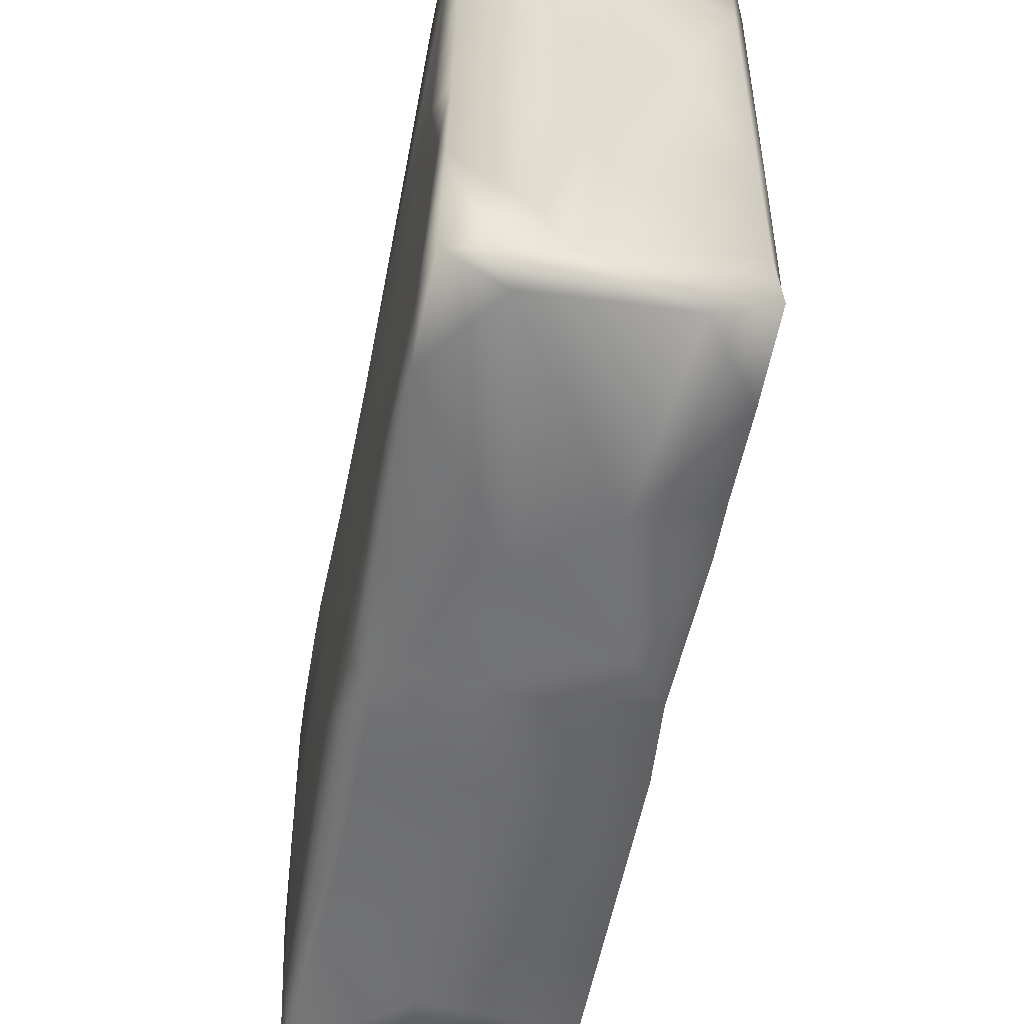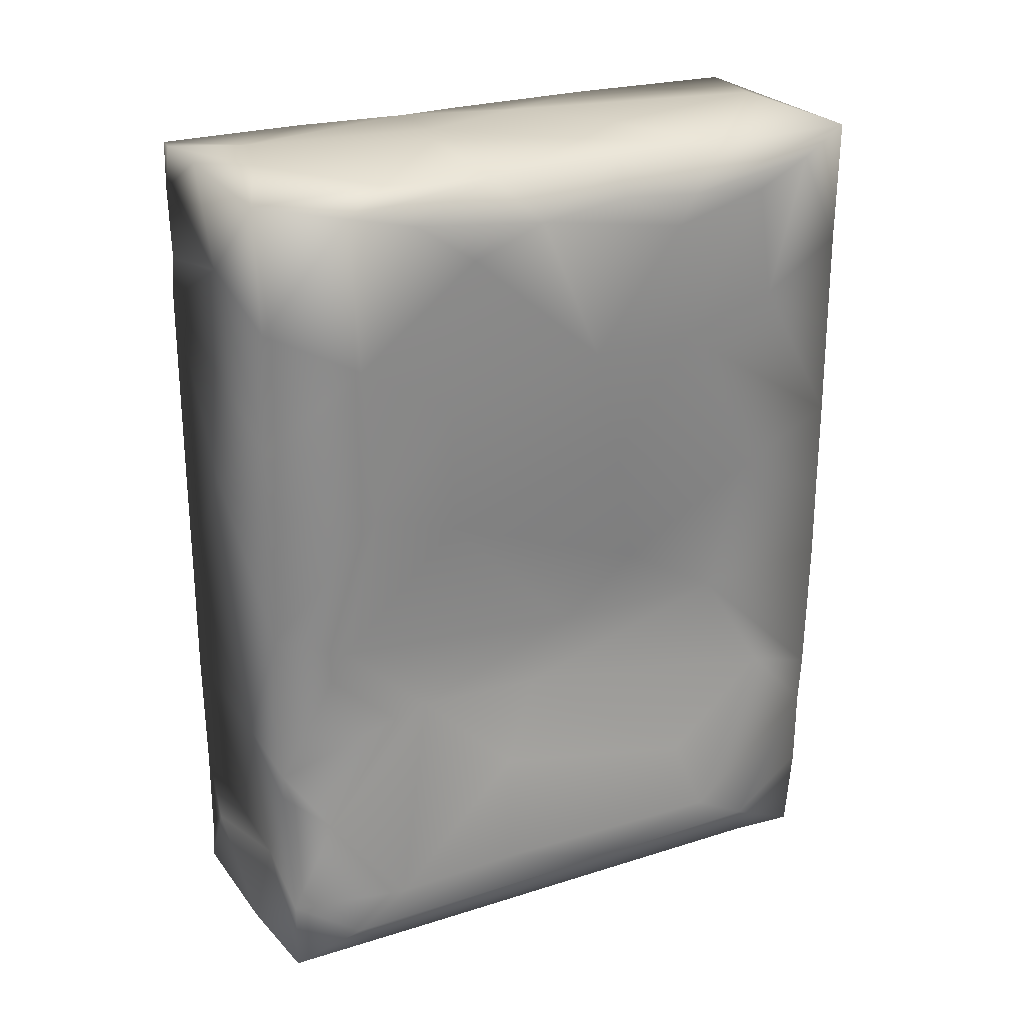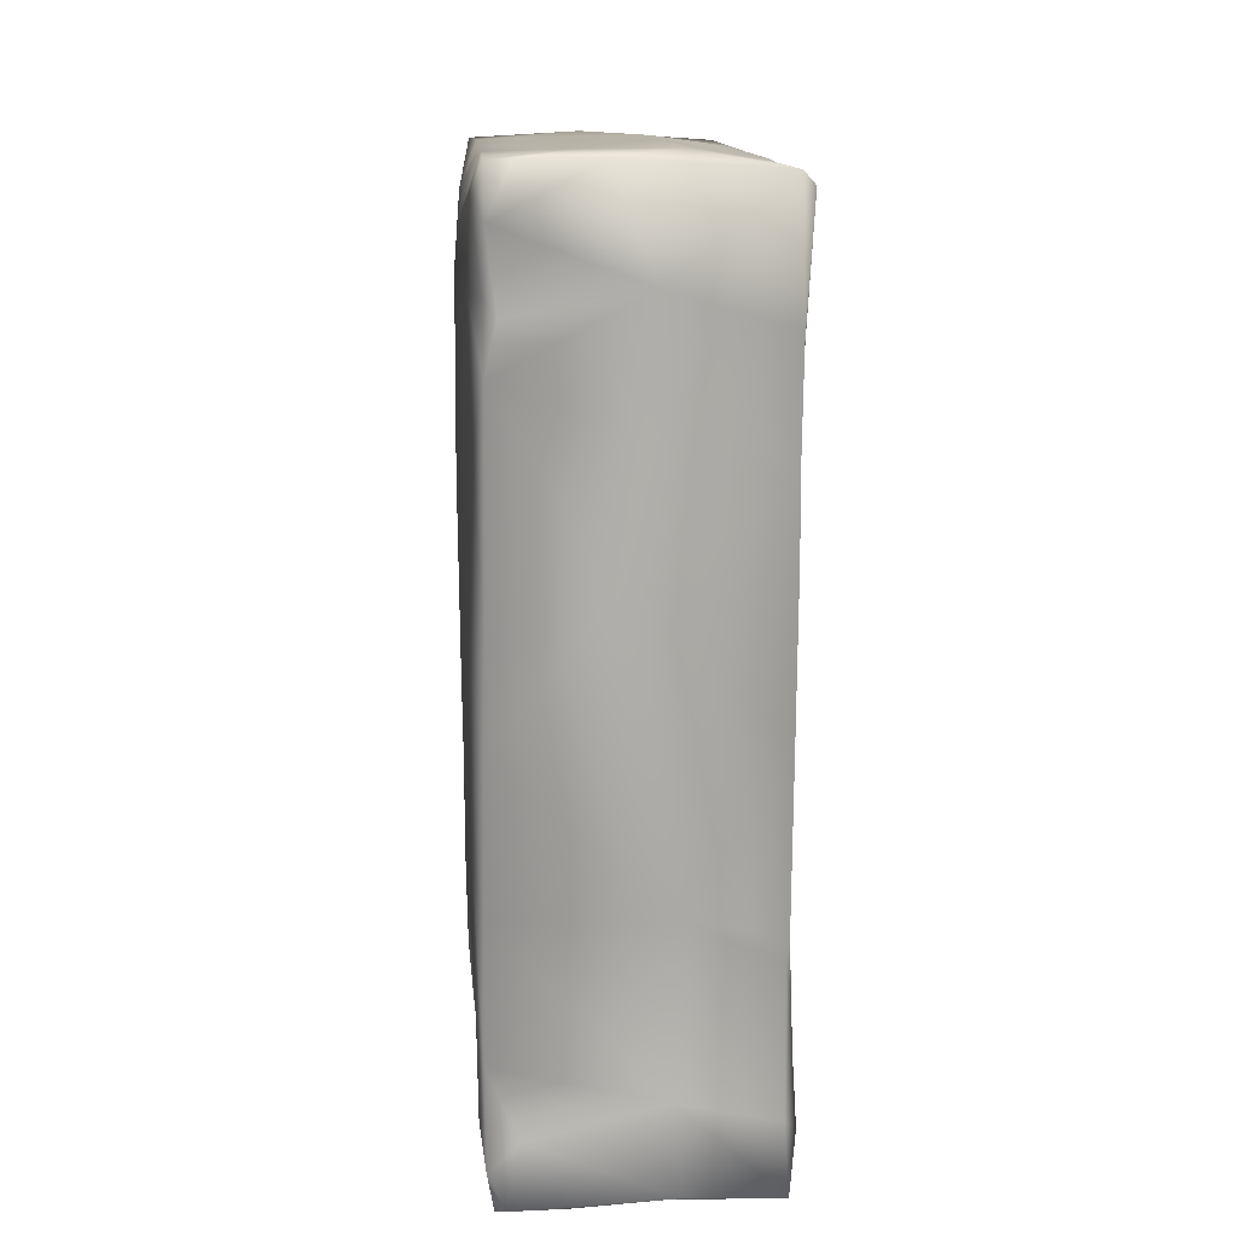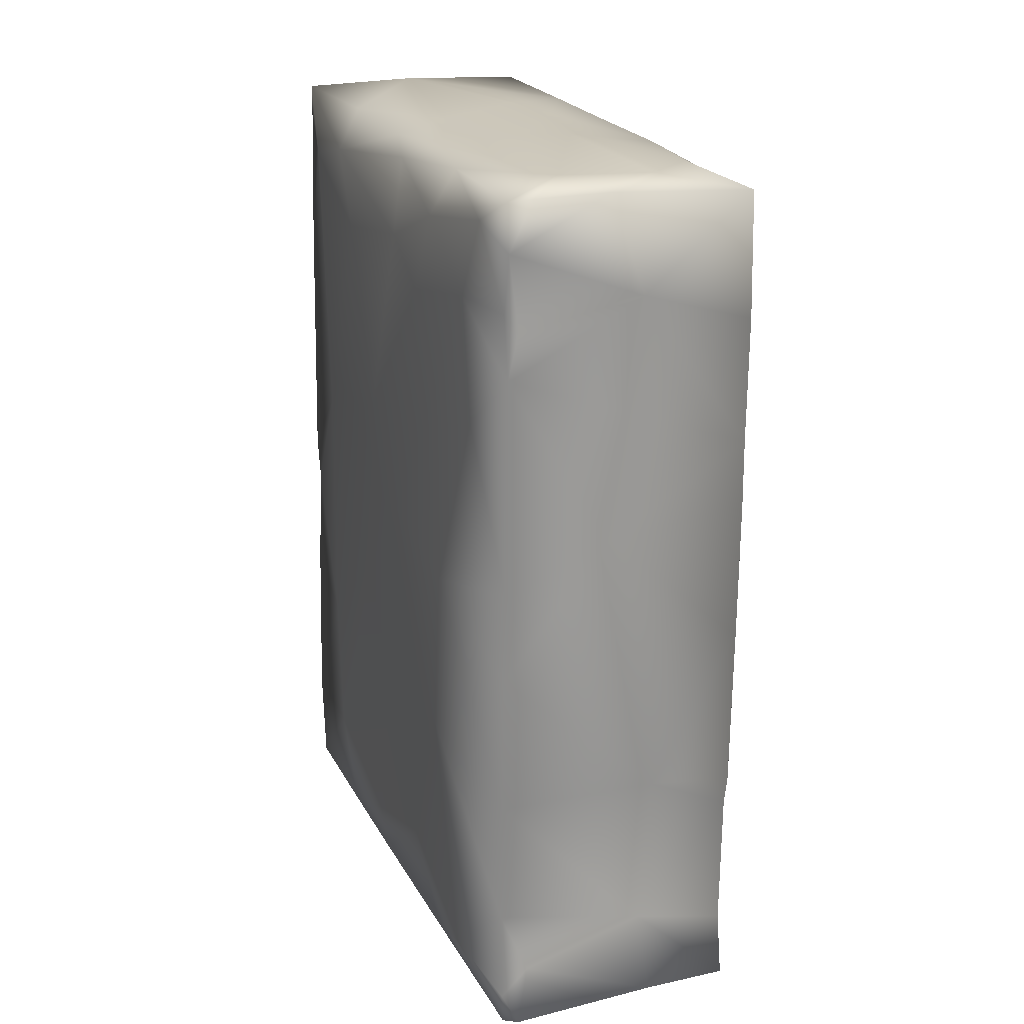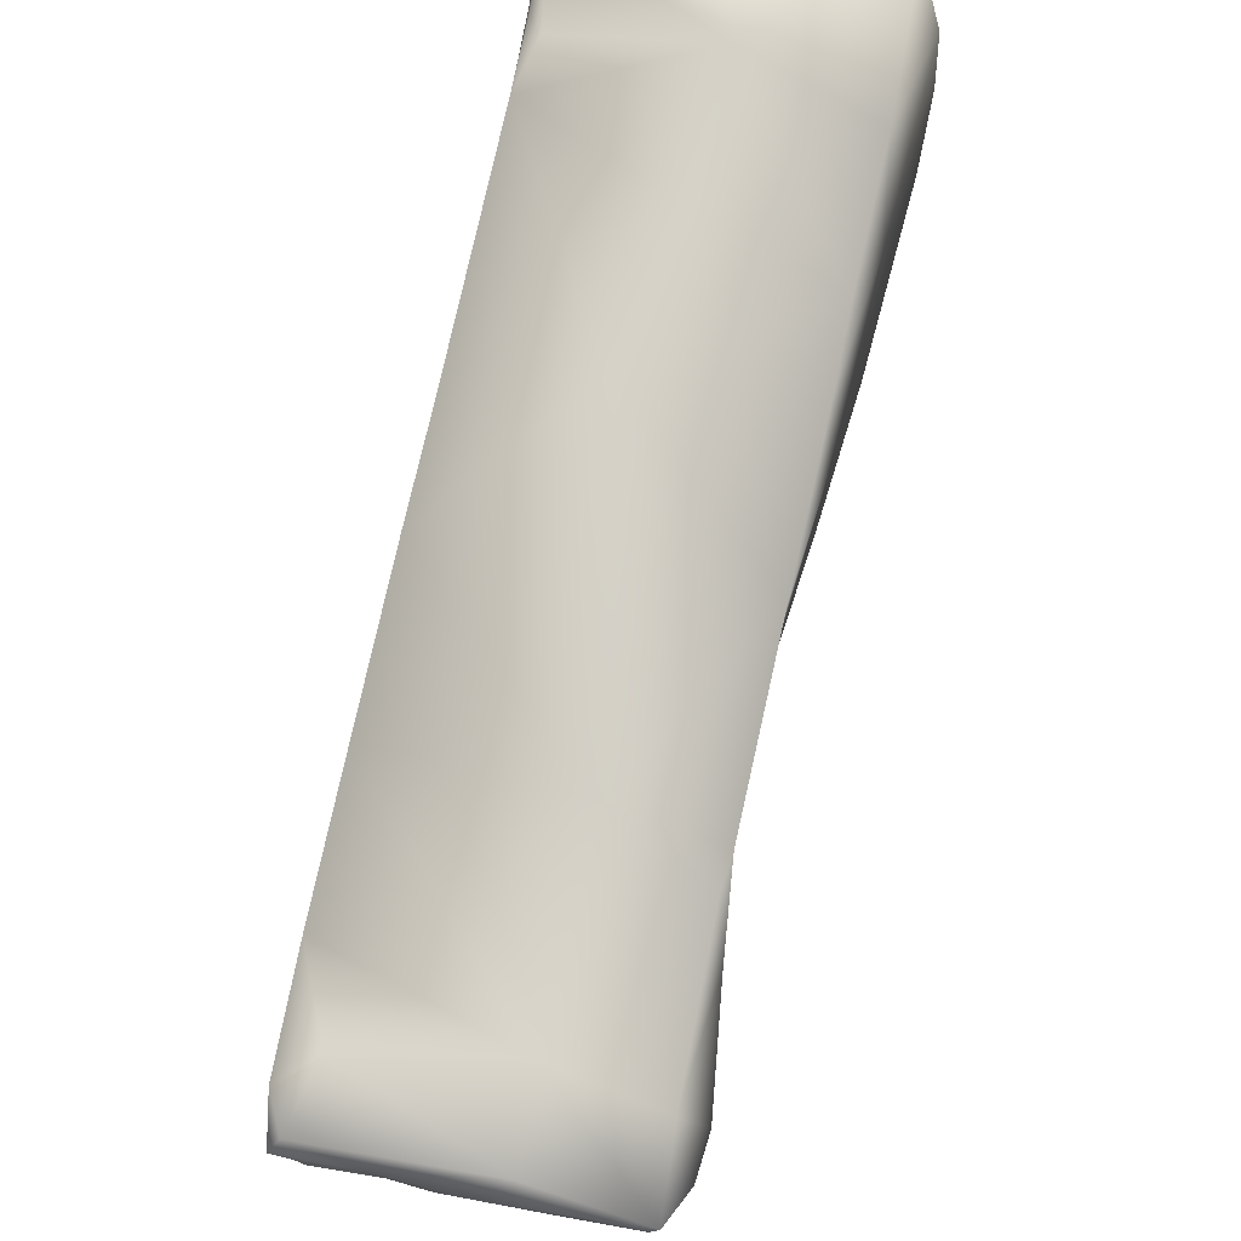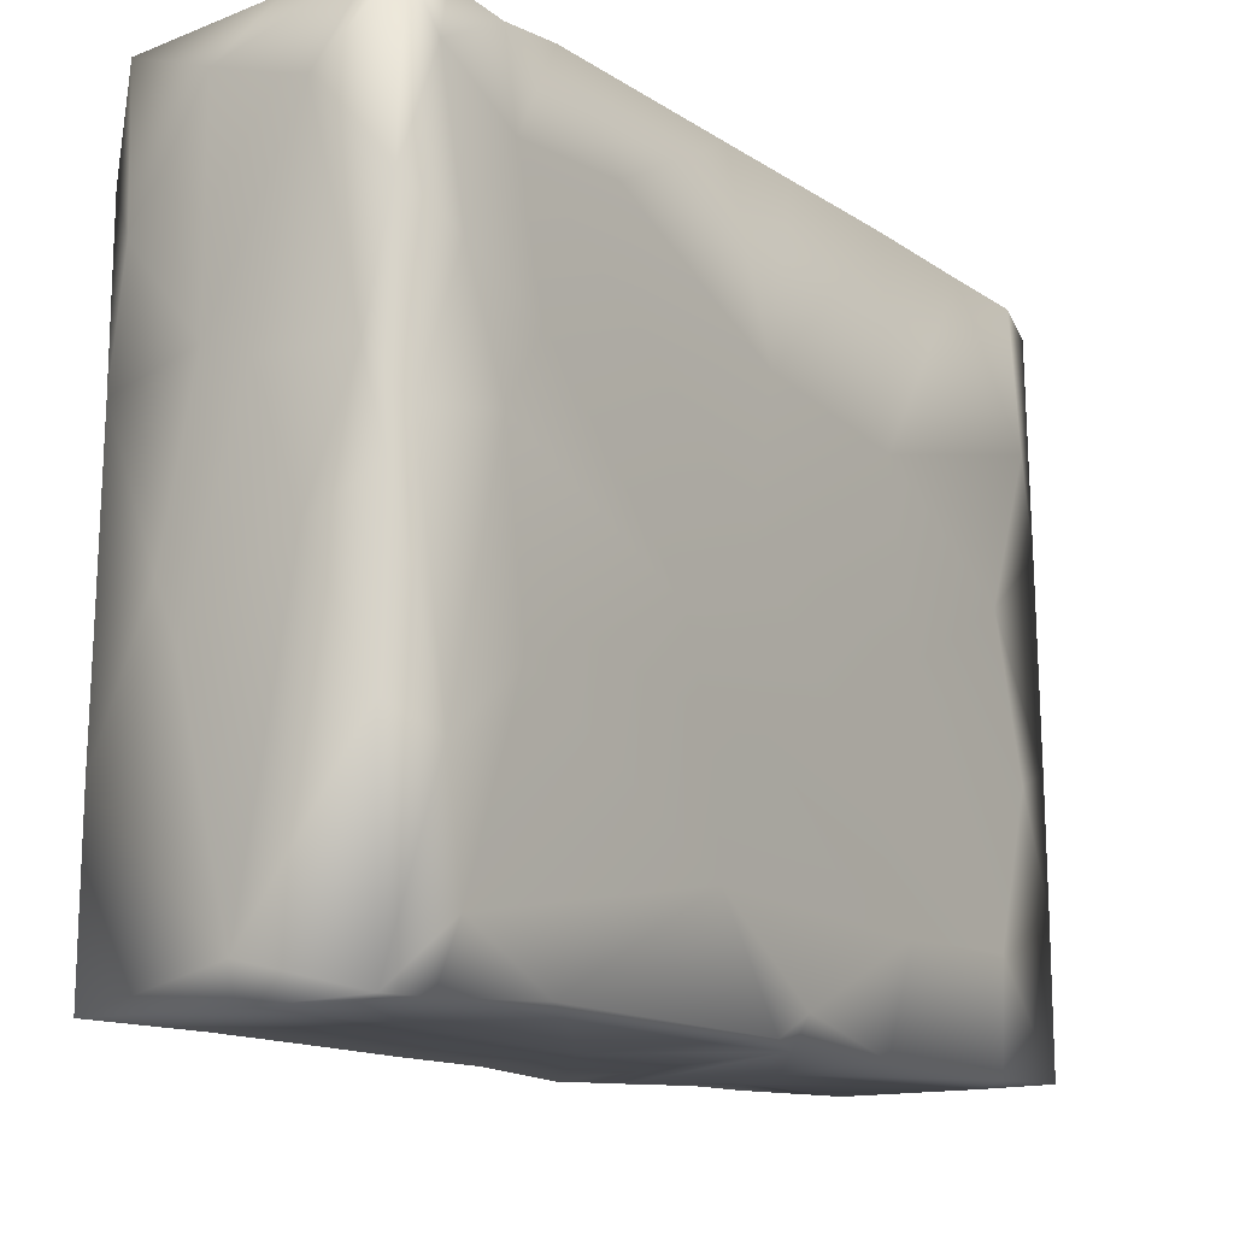
<metadata>
{"format":"obj","ext":"obj","renderer":"f3d","projection":"perspective","resolution":1024,"background":"white","views":[{"elev":-54.9,"azim":-11.2,"up":"+Z"},{"elev":24.4,"azim":63.1,"up":"+Y"},{"elev":12.5,"azim":-4.7,"up":"+Y"},{"elev":21.1,"azim":-20.8,"up":"+Y"},{"elev":78.6,"azim":12.1,"up":"+Z"},{"elev":-13.2,"azim":-145.6,"up":"+Z"}]}
</metadata>
<code>
v 0.02915 0.1091 -0.08127
v -0.03431 0.09879 -0.04271
v -0.03109 0.1098 -0.08098
v -0.03263 0.06887 -0.07895
v -0.03503 0.02473 -0.05597
v -0.03334 0.09319 -0.06786
v -0.004273 0.1115 -0.07448
v -0.003631 0.1093 -0.08164
v -0.03131 0.0972 -0.08052
v -0.03591 0.08136 -0.02791
v -0.02978 0.06206 -0.08077
v -0.036 0.02814 -0.03561
v -0.03027 0.1102 -0.03783
v -0.0335 0.004287 -0.07988
v 0.02749 0.007348 -0.0821
v 0.03432 0.09798 -0.03482
v 0.02553 -0.01289 -0.0836
v 0.01642 -0.02305 -0.08362
v -0.006564 0.07726 -0.08131
v 0.000366 0.01534 -0.08167
v 0.02901 0.01949 -0.05654
v -0.02731 0.01659 -0.0811
v 0.03244 0.103 -0.06839
v 0.02818 0.05509 -0.08154
v 0.02853 0.07915 -0.08121
v 0.02961 0.1083 -0.044
v 0.02704 -0.001061 -0.02336
v 0.02778 0.03091 -0.08194
v 0.03111 0.06799 -0.0603
v 0.03388 0.09677 -0.05436
v -0.03074 0.1097 -0.0015
v 0.03329 0.1032 0.0571
v 0.000708 0.0852 0.07837
v 0.02583 0.1076 0.04496
v -0.03139 0.1095 0.04349
v -0.0364 0.03737 -0.01058
v 0.03154 0.06512 0.05418
v -0.03574 0.04502 0.03064
v -0.03621 0.0874 0.01039
v 0.02729 0.1069 0.0776
v -0.01565 0.1112 -0.009738
v -0.0354 0.09736 0.03611
v -0.0328 0.1057 0.007357
v 0.0085 0.1114 -0.0259
v 0.01489 0.1099 -0.01387
v -0.03237 0.08374 0.07741
v 0.02946 0.1073 0.01884
v -0.03217 0.06877 0.07908
v -0.02603 0.1104 0.0173
v -0.0362 0.07765 0.02669
v -0.004906 0.1114 0.01844
v 0.02827 0.07698 0.07707
v 0.005444 0.1115 0.02243
v -0.032 0.1089 0.07864
v 0.02775 0.04739 0.07758
v 0.03545 0.09655 0.007955
v -0.02634 0.1092 0.07941
v 0.0279 0.03137 0.07754
v -0.008104 0.1092 0.07901
v -0.01422 0.1104 0.06291
v -0.03179 0.09749 0.07891
v 0.0348 0.09966 0.04071
v 0.006293 0.1108 0.06928
v -0.0296 0.07988 0.07915
v -0.03491 0.08332 0.05697
v -0.03428 0.1026 0.06699
v 0.02963 0.1077 -0.01533
v 0.03285 0.0522 0.03124
v 0.03487 0.09069 -0.03039
v 0.03305 0.06055 -0.03455
v 0.03019 0.02582 0.05097
v 0.03377 0.0602 -0.008383
v 0.03113 0.0316 -0.0161
v 0.03373 0.09928 -0.0158
v 0.03025 0.01939 0.03012
v 0.03513 0.08947 0.02581
v -0.03363 -0.09086 -0.02255
v -0.03422 -0.005099 -0.07484
v -0.03605 0.0147 0.005947
v -0.03308 -0.1016 -0.01863
v -0.03408 -0.07995 0.01202
v -0.0358 -0.0124 -0.01914
v -0.03501 -0.04395 -0.006244
v -0.03354 -0.1011 -0.04698
v 0.01337 -0.09752 -0.08204
v -0.01435 -0.1007 -0.02573
v -0.03007 -0.005664 -0.08128
v -0.01599 -0.1006 -0.06193
v -0.01278 -0.1017 -0.07629
v -0.03438 -0.07857 -0.05753
v -0.008322 -0.0374 -0.08224
v 0.02635 -0.1005 -0.07954
v -0.03369 -0.03344 -0.08114
v -0.007874 -0.1015 -0.03462
v 0.02655 -0.04766 -0.08209
v 0.03019 -0.09094 -0.06058
v 0.008977 -0.05258 -0.08231
v 0.03092 -0.08316 -0.0463
v -0.03496 -0.04124 -0.05815
v -0.03449 -0.07679 -0.08192
v 0.02644 -0.04304 -0.06563
v 0.02638 -0.05977 -0.08149
v -0.02017 -0.09549 -0.08198
v 0.02543 -0.1005 -0.0636
v -0.01373 -0.1007 0.006082
v 0.02508 -0.01641 -0.04956
v -0.03403 -0.1005 -0.08128
v -0.01161 -0.1006 0.02144
v 0.02947 -0.06363 -0.03822
v -0.03259 -0.1017 0.01309
v 0.02642 -0.07972 -0.08131
v -0.008503 -0.1015 0.009966
v 0.02576 -0.1005 -0.02775
v 0.0307 -0.09177 -0.01501
v 0.03272 -0.08129 0.01561
v 0.01048 -0.101 0.01084
v -0.02474 -0.101 -0.07953
v -0.03411 0.05342 0.05947
v -0.03269 0.01749 0.07898
v -0.03261 -0.1012 0.02689
v -0.03512 0.006361 0.03839
v -0.03349 -0.03786 0.07874
v -0.03381 -0.0681 0.07818
v -0.006959 0.02746 0.07855
v -0.03356 -0.09111 0.07831
v -0.02671 -0.08473 0.07794
v -0.03508 -0.03592 0.03321
v -0.03315 -0.004446 0.07879
v -0.03436 -0.09369 0.04713
v -0.03201 -0.1008 0.07473
v -0.02991 -0.09839 0.08006
v -0.0171 -0.1004 0.07579
v 0.00586 -0.03874 0.07835
v 0.02545 -0.01667 -0.004375
v 0.02719 -0.0419 0.07749
v 0.02639 -0.04842 0.07755
v 0.02886 -0.05386 0.01386
v -0.01826 -0.1007 0.04838
v 0.00471 -0.07881 0.07452
v -0.00873 -0.1014 0.03419
v 0.02608 -0.0314 0.03706
v 0.02596 -0.03252 0.005392
v 0.0269 -0.08286 0.07597
v 0.000988 -0.101 0.07194
v 0.02943 -0.05911 0.06559
v 0.02755 -0.002527 0.0777
v 0.0271 -0.01094 0.05924
v 0.03303 -0.08236 0.04729
v 0.02796 -0.0995 0.07651
v 0.02671 -0.1003 0.03797
v 0.03191 -0.09189 0.05999
v 0.005646 -0.09698 0.07994
f 1 8 7
f 10 6 5
f 5 6 4
f 7 44 26
f 26 1 7
f 2 3 6
f 14 5 4
f 6 10 2
f 2 31 13
f 4 11 22
f 8 3 7
f 20 22 11
f 3 8 9
f 14 4 22
f 3 13 7
f 78 5 14
f 41 44 7
f 7 13 41
f 12 10 5
f 99 5 78
f 12 5 99
f 9 19 11
f 39 2 10
f 9 6 3
f 6 9 4
f 19 9 8
f 45 26 44
f 36 10 12
f 22 87 14
f 87 78 14
f 78 87 93
f 12 82 36
f 4 9 11
f 2 13 3
f 36 82 79
f 20 11 19
f 28 29 70
f 17 15 21
f 21 28 70
f 70 30 69
f 1 16 23
f 8 1 25
f 18 17 95
f 95 17 106
f 21 106 17
f 19 8 25
f 21 70 73
f 19 24 20
f 24 19 25
f 87 22 20
f 1 23 25
f 27 21 73
f 28 20 24
f 15 17 20
f 29 25 23
f 27 106 21
f 16 1 26
f 134 106 27
f 16 30 23
f 29 23 30
f 17 87 20
f 70 29 30
f 18 87 17
f 87 18 91
f 24 25 29
f 20 28 15
f 15 28 21
f 24 29 28
f 32 47 34
f 32 62 47
f 13 31 41
f 36 38 50
f 43 31 2
f 63 40 34
f 43 49 31
f 35 49 43
f 37 62 32
f 79 38 36
f 32 34 40
f 39 43 2
f 52 37 32
f 41 31 49
f 79 121 38
f 42 43 39
f 32 40 52
f 41 49 51
f 63 59 40
f 51 44 41
f 33 40 59
f 40 33 52
f 26 45 67
f 118 65 38
f 118 48 65
f 52 33 55
f 50 42 39
f 48 46 65
f 47 45 53
f 67 45 47
f 48 64 46
f 51 45 44
f 60 49 35
f 48 33 64
f 51 49 60
f 55 33 48
f 119 48 118
f 51 60 53
f 42 35 43
f 60 63 53
f 66 54 35
f 124 48 119
f 35 54 60
f 51 53 45
f 37 52 55
f 54 57 60
f 66 35 42
f 58 37 55
f 48 124 55
f 47 56 67
f 62 56 47
f 76 56 62
f 60 57 63
f 59 63 57
f 55 124 58
f 34 53 63
f 66 61 54
f 54 61 57
f 53 34 47
f 61 59 57
f 33 59 61
f 46 61 66
f 33 61 64
f 61 46 64
f 65 42 50
f 38 65 50
f 66 42 65
f 65 46 66
f 62 37 76
f 39 10 36
f 50 39 36
f 16 26 67
f 72 56 76
f 74 16 67
f 75 68 71
f 68 76 37
f 30 16 69
f 68 72 76
f 69 16 74
f 75 73 72
f 73 70 72
f 71 68 37
f 72 70 69
f 71 37 58
f 75 27 73
f 72 69 56
f 56 69 74
f 75 72 68
f 56 74 67
f 27 75 134
f 81 83 77
f 83 127 79
f 99 78 93
f 82 12 99
f 83 79 82
f 81 127 83
f 77 83 90
f 110 81 80
f 83 82 90
f 120 81 110
f 90 82 99
f 77 84 80
f 89 85 92
f 88 80 84
f 117 103 85
f 89 117 85
f 93 87 91
f 86 88 94
f 92 104 89
f 94 89 104
f 80 88 86
f 77 90 84
f 80 81 77
f 111 92 85
f 100 93 91
f 96 111 102
f 97 18 95
f 97 91 18
f 102 101 98
f 96 102 98
f 111 96 92
f 101 95 106
f 102 97 95
f 98 101 109
f 93 100 99
f 97 102 111
f 113 94 104
f 95 101 102
f 105 80 86
f 103 100 91
f 103 91 97
f 92 96 104
f 105 86 94
f 107 100 103
f 112 105 94
f 116 112 94
f 142 106 134
f 117 107 103
f 101 106 142
f 107 90 100
f 110 80 105
f 114 96 98
f 84 90 107
f 117 89 88
f 96 113 104
f 89 94 88
f 108 110 105
f 114 113 96
f 120 110 108
f 85 97 111
f 109 101 142
f 103 97 85
f 105 112 108
f 100 90 99
f 116 108 112
f 140 108 116
f 109 142 137
f 116 94 113
f 98 109 115
f 98 115 114
f 114 151 113
f 114 115 151
f 150 116 113
f 117 84 107
f 88 84 117
f 115 109 137
f 121 118 38
f 120 129 81
f 128 122 133
f 127 121 79
f 128 124 119
f 133 124 128
f 125 123 129
f 133 146 124
f 122 128 121
f 127 122 121
f 139 122 123
f 118 121 119
f 119 121 128
f 126 139 123
f 122 139 133
f 125 126 123
f 129 127 81
f 122 127 123
f 130 129 120
f 130 120 138
f 130 138 132
f 123 127 129
f 125 129 130
f 131 126 125
f 131 130 132
f 131 152 126
f 131 125 130
f 148 145 143
f 137 142 141
f 140 116 150
f 139 136 133
f 148 137 141
f 134 75 147
f 136 135 133
f 136 145 135
f 151 149 150
f 145 136 143
f 140 138 108
f 120 108 138
f 134 141 142
f 139 143 136
f 115 137 148
f 141 134 147
f 138 140 144
f 132 138 144
f 144 140 150
f 135 146 133
f 139 126 152
f 147 75 71
f 113 151 150
f 152 132 144
f 151 115 148
f 135 145 141
f 148 141 145
f 58 146 71
f 149 143 139
f 139 152 149
f 149 152 144
f 148 143 151
f 58 124 146
f 144 150 149
f 147 71 146
f 149 151 143
f 147 135 141
f 135 147 146
f 132 152 131

</code>
